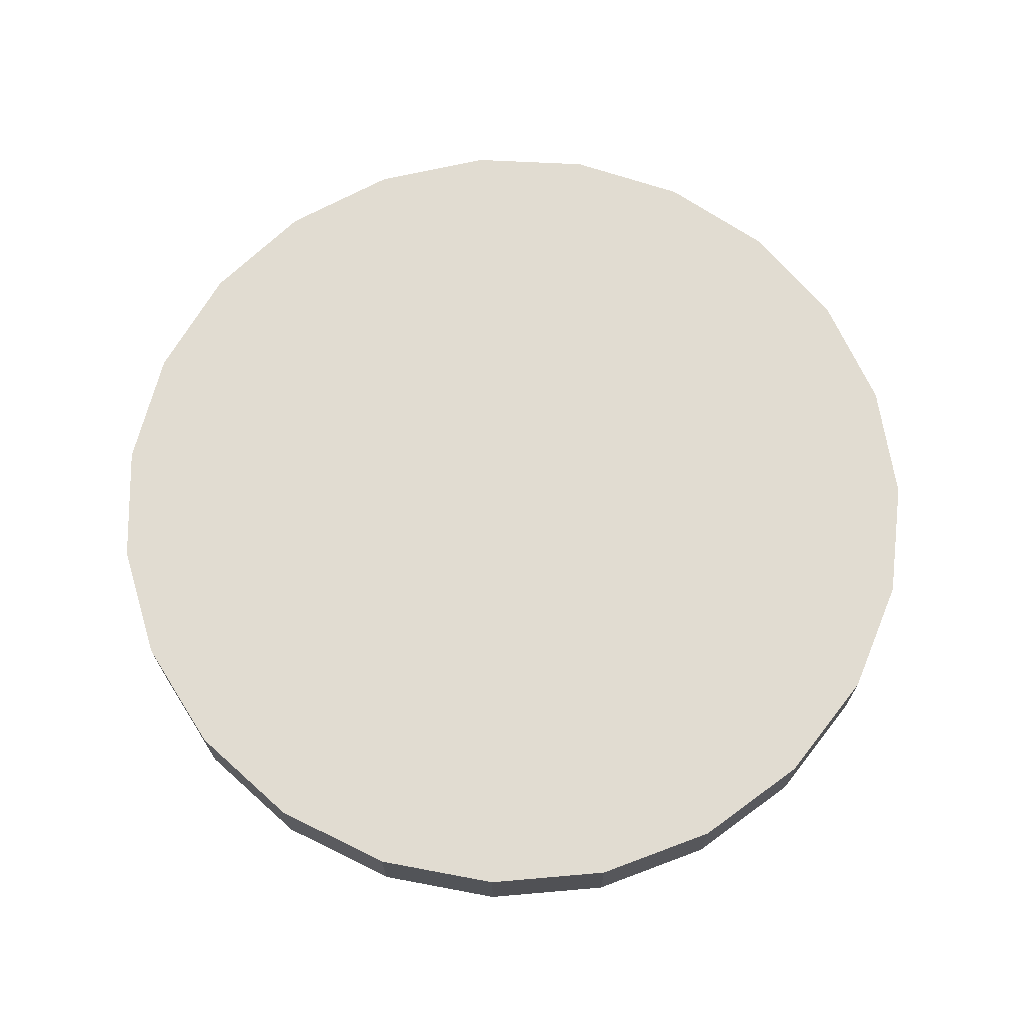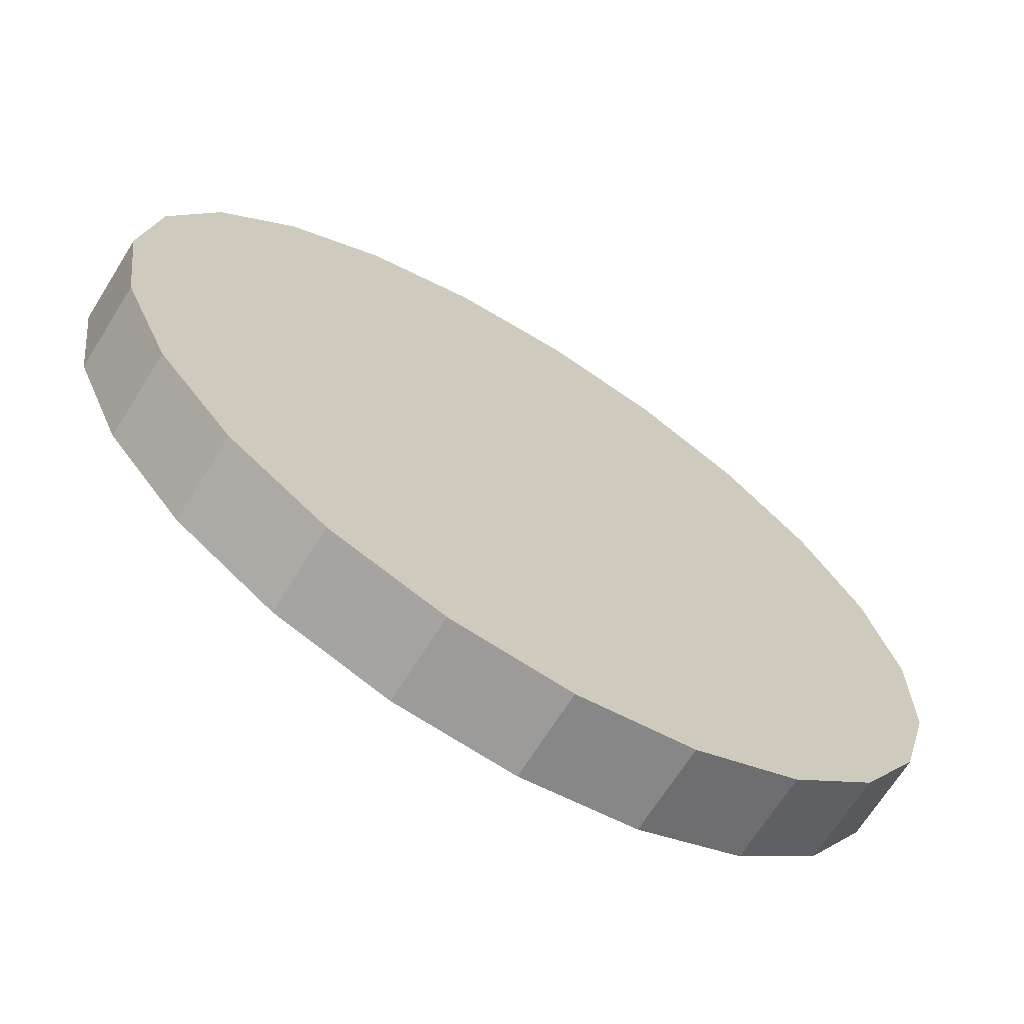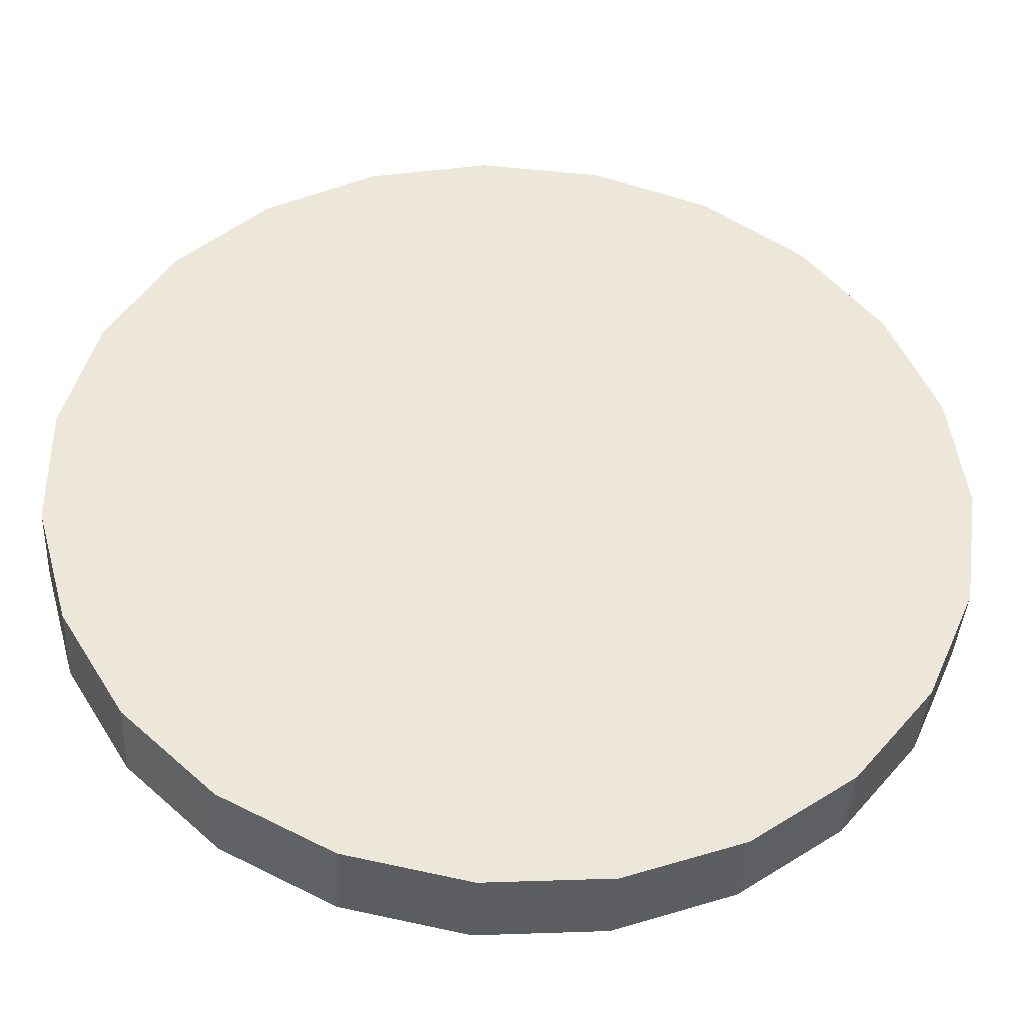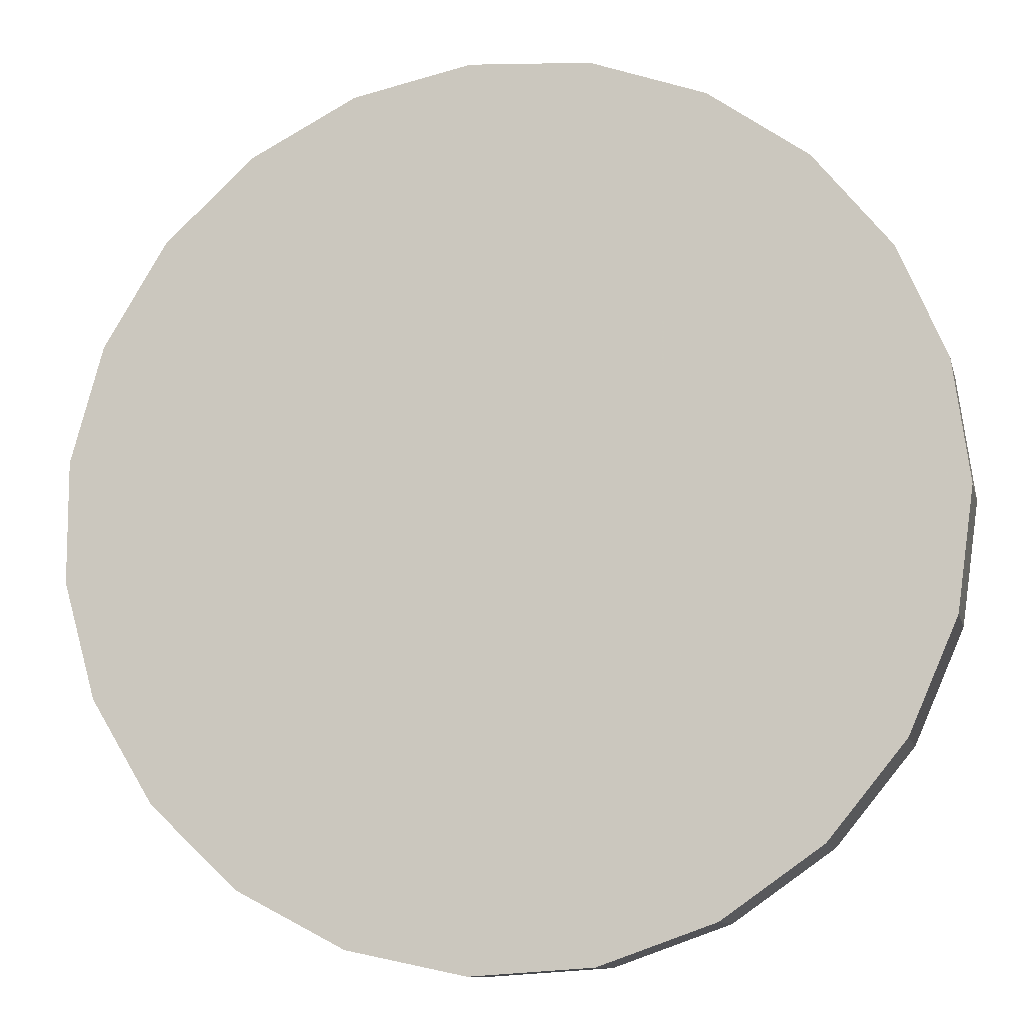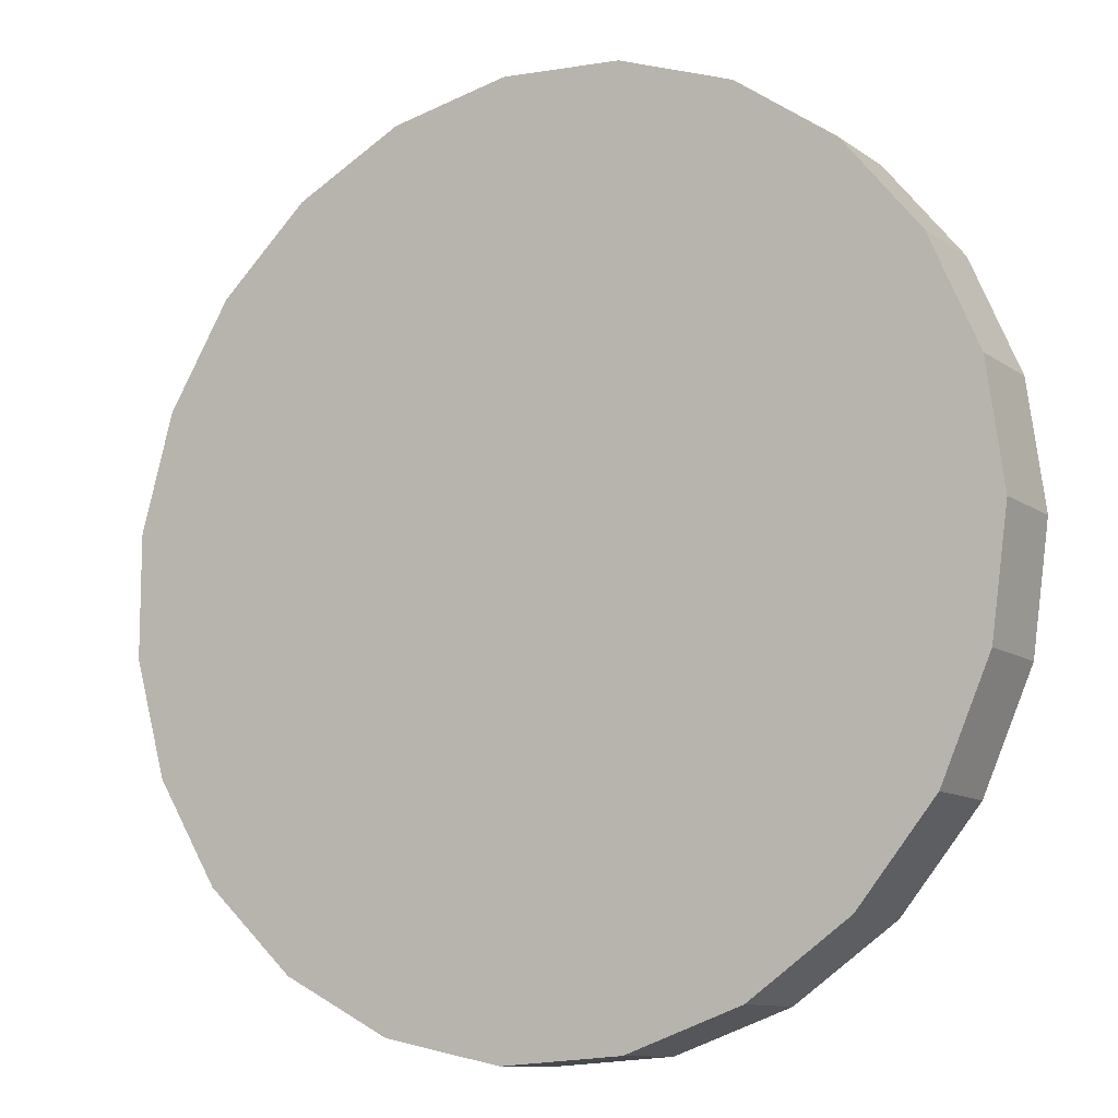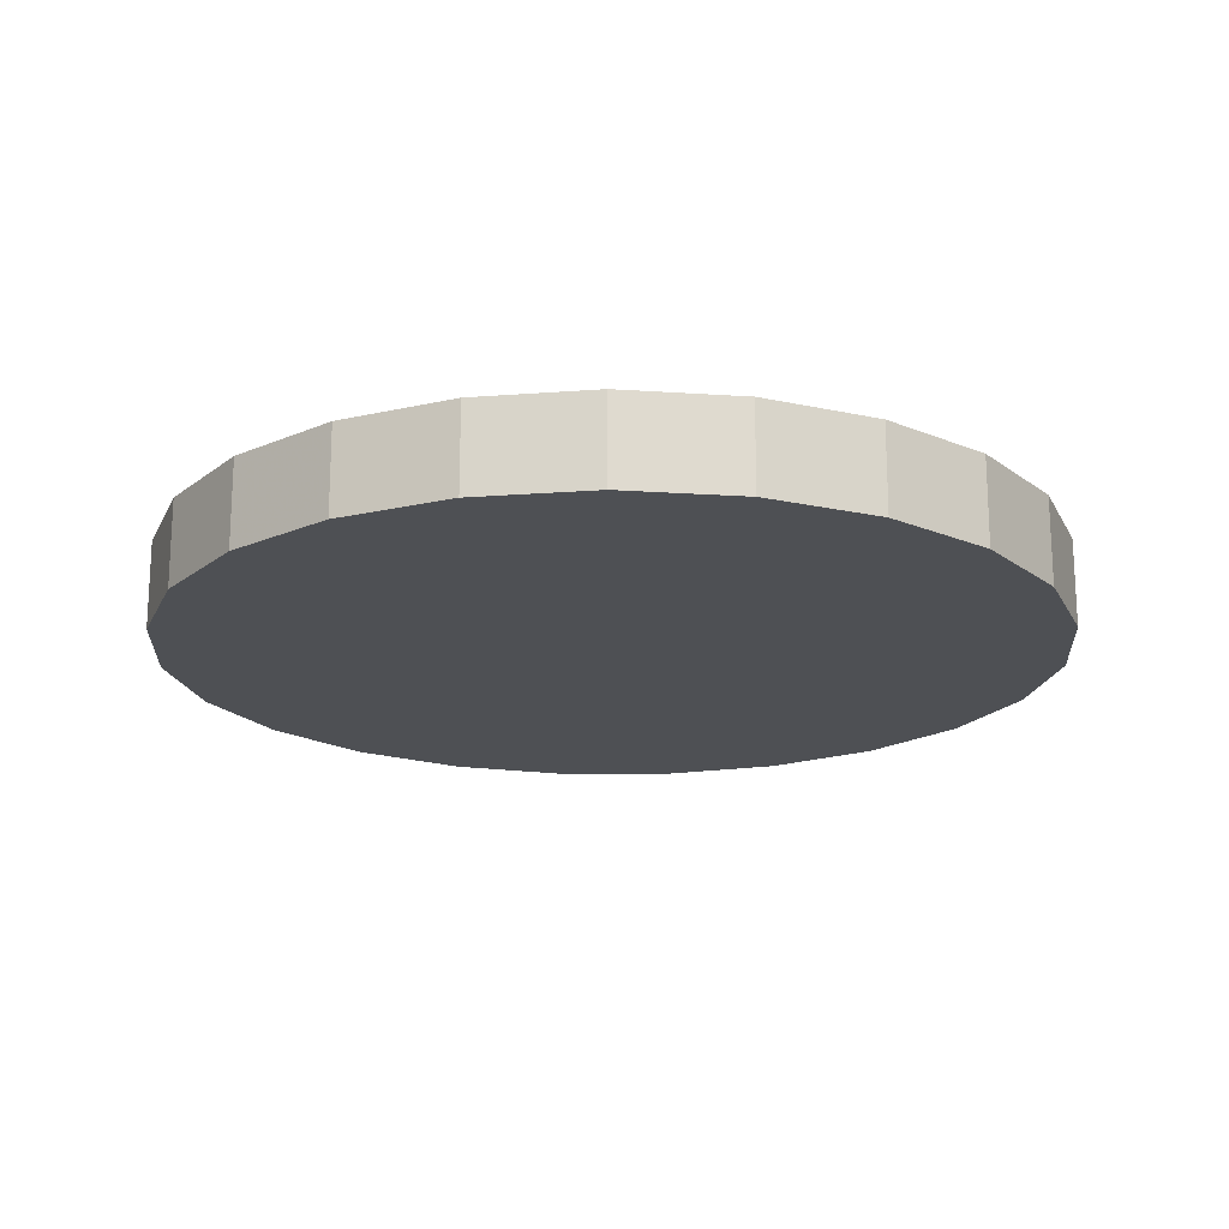
<metadata>
{"format":"obj","ext":"obj","renderer":"f3d","projection":"perspective","resolution":1024,"background":"white","views":[{"elev":69.3,"azim":108.5,"up":"+Z"},{"elev":-68.2,"azim":148.0,"up":"+Y"},{"elev":-39.6,"azim":-3.2,"up":"+Y"},{"elev":-10.6,"azim":13.0,"up":"+Y"},{"elev":-10.8,"azim":31.3,"up":"+Y"},{"elev":-18.5,"azim":-19.1,"up":"+Z"}]}
</metadata>
<code>
v 1.105e-16 6.421e-17 0.09809
v 1.105e-16 6.421e-17 -0.09809
v 0.9952 6.421e-17 0.09809
v 0.9583 0.2685 0.09809
v 0.8503 0.5171 0.09809
v 0.6793 0.7273 0.09809
v 0.4578 0.8836 0.09809
v 0.2025 0.9744 0.09809
v -0.06791 0.9929 0.09809
v -0.3333 0.9377 0.09809
v -0.5739 0.813 0.09809
v -0.772 0.628 0.09809
v -0.9128 0.3965 0.09809
v -0.9859 0.1355 0.09809
v -0.9859 -0.1355 0.09809
v -0.9128 -0.3965 0.09809
v -0.772 -0.628 0.09809
v -0.5739 -0.813 0.09809
v -0.3333 -0.9377 0.09809
v -0.06791 -0.9929 0.09809
v 0.2025 -0.9744 0.09809
v 0.4578 -0.8836 0.09809
v 0.6793 -0.7273 0.09809
v 0.8503 -0.5171 0.09809
v 0.9583 -0.2685 0.09809
v 0.9952 6.421e-17 0.04904
v 0.9583 0.2685 0.04904
v 0.8503 0.5171 0.04904
v 0.6793 0.7273 0.04904
v 0.4578 0.8836 0.04904
v 0.2025 0.9744 0.04904
v -0.06791 0.9929 0.04904
v -0.3333 0.9377 0.04904
v -0.5739 0.813 0.04904
v -0.772 0.628 0.04904
v -0.9128 0.3965 0.04904
v -0.9859 0.1355 0.04904
v -0.9859 -0.1355 0.04904
v -0.9128 -0.3965 0.04904
v -0.772 -0.628 0.04904
v -0.5739 -0.813 0.04904
v -0.3333 -0.9377 0.04904
v -0.06791 -0.9929 0.04904
v 0.2025 -0.9744 0.04904
v 0.4578 -0.8836 0.04904
v 0.6793 -0.7273 0.04904
v 0.8503 -0.5171 0.04904
v 0.9583 -0.2685 0.04904
v 0.9952 6.421e-17 1.18e-18
v 0.9583 0.2685 1.18e-18
v 0.8503 0.5171 1.18e-18
v 0.6793 0.7273 1.18e-18
v 0.4578 0.8836 1.18e-18
v 0.2025 0.9744 1.18e-18
v -0.06791 0.9929 1.18e-18
v -0.3333 0.9377 1.18e-18
v -0.5739 0.813 1.18e-18
v -0.772 0.628 1.18e-18
v -0.9128 0.3965 1.18e-18
v -0.9859 0.1355 1.18e-18
v -0.9859 -0.1355 1.18e-18
v -0.9128 -0.3965 1.18e-18
v -0.772 -0.628 1.18e-18
v -0.5739 -0.813 1.18e-18
v -0.3333 -0.9377 1.18e-18
v -0.06791 -0.9929 1.18e-18
v 0.2025 -0.9744 1.18e-18
v 0.4578 -0.8836 1.18e-18
v 0.6793 -0.7273 1.18e-18
v 0.8503 -0.5171 1.18e-18
v 0.9583 -0.2685 1.18e-18
v 0.9952 6.421e-17 -0.04904
v 0.9583 0.2685 -0.04904
v 0.8503 0.5171 -0.04904
v 0.6793 0.7273 -0.04904
v 0.4578 0.8836 -0.04904
v 0.2025 0.9744 -0.04904
v -0.06791 0.9929 -0.04904
v -0.3333 0.9377 -0.04904
v -0.5739 0.813 -0.04904
v -0.772 0.628 -0.04904
v -0.9128 0.3965 -0.04904
v -0.9859 0.1355 -0.04904
v -0.9859 -0.1355 -0.04904
v -0.9128 -0.3965 -0.04904
v -0.772 -0.628 -0.04904
v -0.5739 -0.813 -0.04904
v -0.3333 -0.9377 -0.04904
v -0.06791 -0.9929 -0.04904
v 0.2025 -0.9744 -0.04904
v 0.4578 -0.8836 -0.04904
v 0.6793 -0.7273 -0.04904
v 0.8503 -0.5171 -0.04904
v 0.9583 -0.2685 -0.04904
v 0.9952 6.421e-17 -0.09809
v 0.9583 0.2685 -0.09809
v 0.8503 0.5171 -0.09809
v 0.6793 0.7273 -0.09809
v 0.4578 0.8836 -0.09809
v 0.2025 0.9744 -0.09809
v -0.06791 0.9929 -0.09809
v -0.3333 0.9377 -0.09809
v -0.5739 0.813 -0.09809
v -0.772 0.628 -0.09809
v -0.9128 0.3965 -0.09809
v -0.9859 0.1355 -0.09809
v -0.9859 -0.1355 -0.09809
v -0.9128 -0.3965 -0.09809
v -0.772 -0.628 -0.09809
v -0.5739 -0.813 -0.09809
v -0.3333 -0.9377 -0.09809
v -0.06791 -0.9929 -0.09809
v 0.2025 -0.9744 -0.09809
v 0.4578 -0.8836 -0.09809
v 0.6793 -0.7273 -0.09809
v 0.8503 -0.5171 -0.09809
v 0.9583 -0.2685 -0.09809
f 1 3 4
f 2 96 95
f 1 4 5
f 2 97 96
f 1 5 6
f 2 98 97
f 1 6 7
f 2 99 98
f 1 7 8
f 2 100 99
f 1 8 9
f 2 101 100
f 1 9 10
f 2 102 101
f 1 10 11
f 2 103 102
f 1 11 12
f 2 104 103
f 1 12 13
f 2 105 104
f 1 13 14
f 2 106 105
f 1 14 15
f 2 107 106
f 1 15 16
f 2 108 107
f 1 16 17
f 2 109 108
f 1 17 18
f 2 110 109
f 1 18 19
f 2 111 110
f 1 19 20
f 2 112 111
f 1 20 21
f 2 113 112
f 1 21 22
f 2 114 113
f 1 22 23
f 2 115 114
f 1 23 24
f 2 116 115
f 1 24 25
f 2 117 116
f 1 25 3
f 2 95 117
f 26 4 3
f 26 27 4
f 27 5 4
f 27 28 5
f 28 6 5
f 28 29 6
f 29 7 6
f 29 30 7
f 30 8 7
f 30 31 8
f 31 9 8
f 31 32 9
f 32 10 9
f 32 33 10
f 33 11 10
f 33 34 11
f 34 12 11
f 34 35 12
f 35 13 12
f 35 36 13
f 36 14 13
f 36 37 14
f 37 15 14
f 37 38 15
f 38 16 15
f 38 39 16
f 39 17 16
f 39 40 17
f 40 18 17
f 40 41 18
f 41 19 18
f 41 42 19
f 42 20 19
f 42 43 20
f 43 21 20
f 43 44 21
f 44 22 21
f 44 45 22
f 45 23 22
f 45 46 23
f 46 24 23
f 46 47 24
f 47 25 24
f 47 48 25
f 48 3 25
f 48 26 3
f 49 27 26
f 49 50 27
f 50 28 27
f 50 51 28
f 51 29 28
f 51 52 29
f 52 30 29
f 52 53 30
f 53 31 30
f 53 54 31
f 54 32 31
f 54 55 32
f 55 33 32
f 55 56 33
f 56 34 33
f 56 57 34
f 57 35 34
f 57 58 35
f 58 36 35
f 58 59 36
f 59 37 36
f 59 60 37
f 60 38 37
f 60 61 38
f 61 39 38
f 61 62 39
f 62 40 39
f 62 63 40
f 63 41 40
f 63 64 41
f 64 42 41
f 64 65 42
f 65 43 42
f 65 66 43
f 66 44 43
f 66 67 44
f 67 45 44
f 67 68 45
f 68 46 45
f 68 69 46
f 69 47 46
f 69 70 47
f 70 48 47
f 70 71 48
f 71 26 48
f 71 49 26
f 72 50 49
f 72 73 50
f 73 51 50
f 73 74 51
f 74 52 51
f 74 75 52
f 75 53 52
f 75 76 53
f 76 54 53
f 76 77 54
f 77 55 54
f 77 78 55
f 78 56 55
f 78 79 56
f 79 57 56
f 79 80 57
f 80 58 57
f 80 81 58
f 81 59 58
f 81 82 59
f 82 60 59
f 82 83 60
f 83 61 60
f 83 84 61
f 84 62 61
f 84 85 62
f 85 63 62
f 85 86 63
f 86 64 63
f 86 87 64
f 87 65 64
f 87 88 65
f 88 66 65
f 88 89 66
f 89 67 66
f 89 90 67
f 90 68 67
f 90 91 68
f 91 69 68
f 91 92 69
f 92 70 69
f 92 93 70
f 93 71 70
f 93 94 71
f 94 49 71
f 94 72 49
f 95 73 72
f 95 96 73
f 96 74 73
f 96 97 74
f 97 75 74
f 97 98 75
f 98 76 75
f 98 99 76
f 99 77 76
f 99 100 77
f 100 78 77
f 100 101 78
f 101 79 78
f 101 102 79
f 102 80 79
f 102 103 80
f 103 81 80
f 103 104 81
f 104 82 81
f 104 105 82
f 105 83 82
f 105 106 83
f 106 84 83
f 106 107 84
f 107 85 84
f 107 108 85
f 108 86 85
f 108 109 86
f 109 87 86
f 109 110 87
f 110 88 87
f 110 111 88
f 111 89 88
f 111 112 89
f 112 90 89
f 112 113 90
f 113 91 90
f 113 114 91
f 114 92 91
f 114 115 92
f 115 93 92
f 115 116 93
f 116 94 93
f 116 117 94
f 117 72 94
f 117 95 72

</code>
